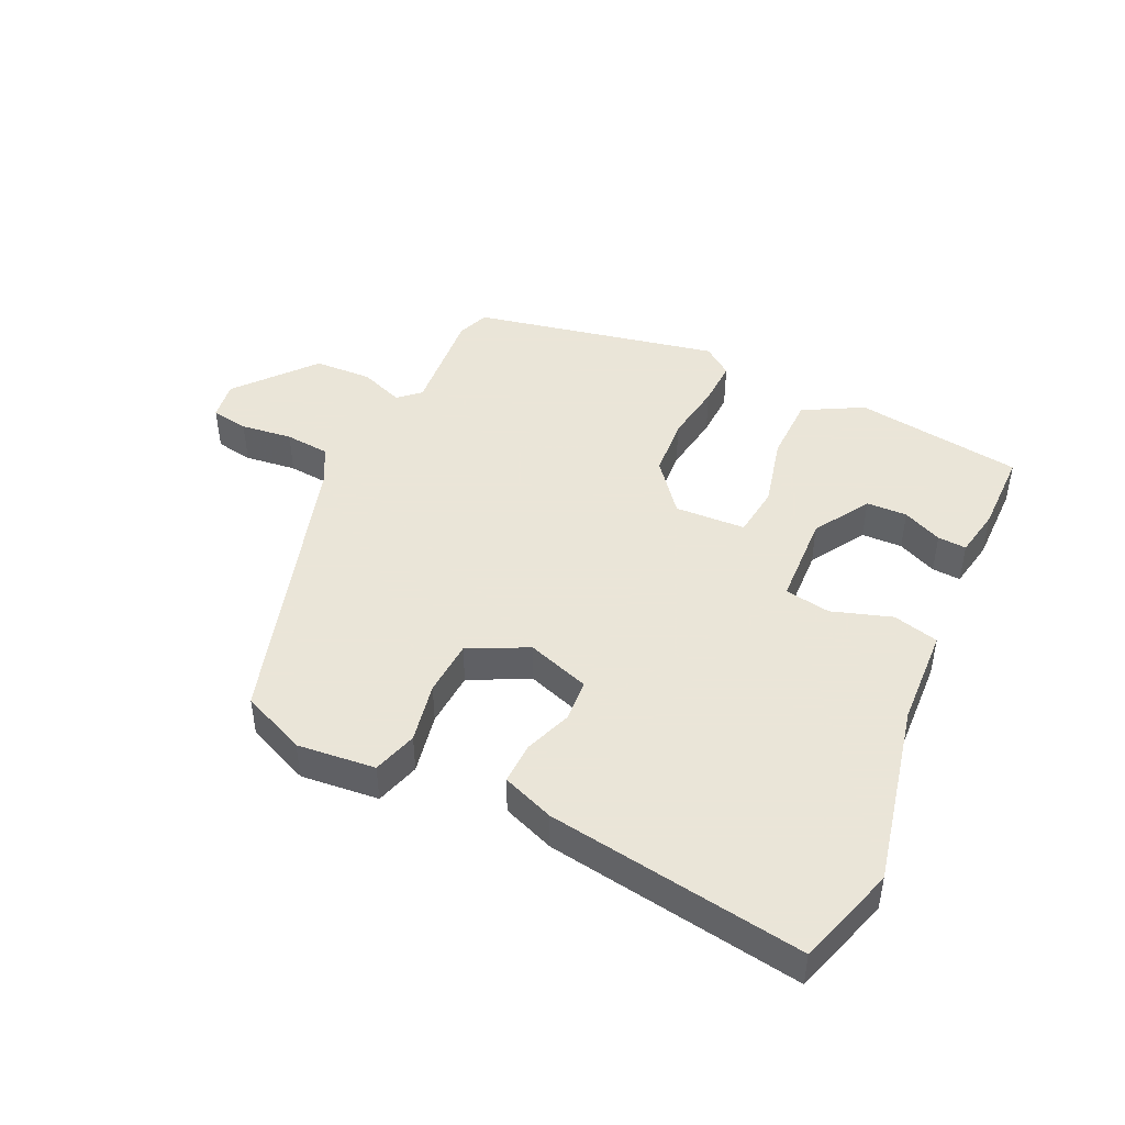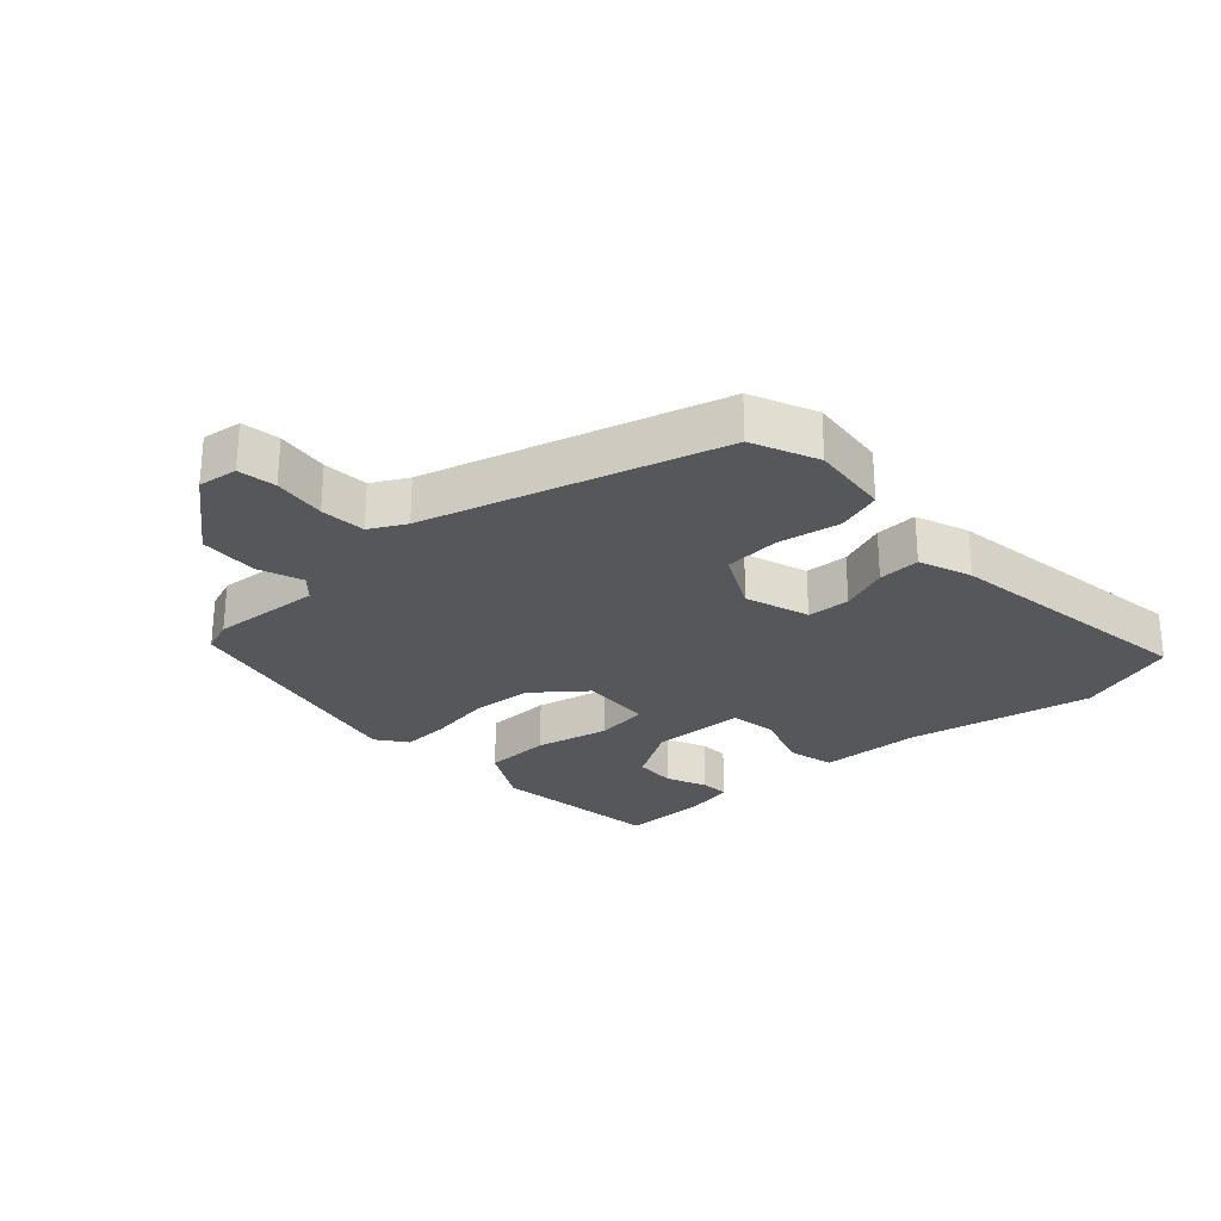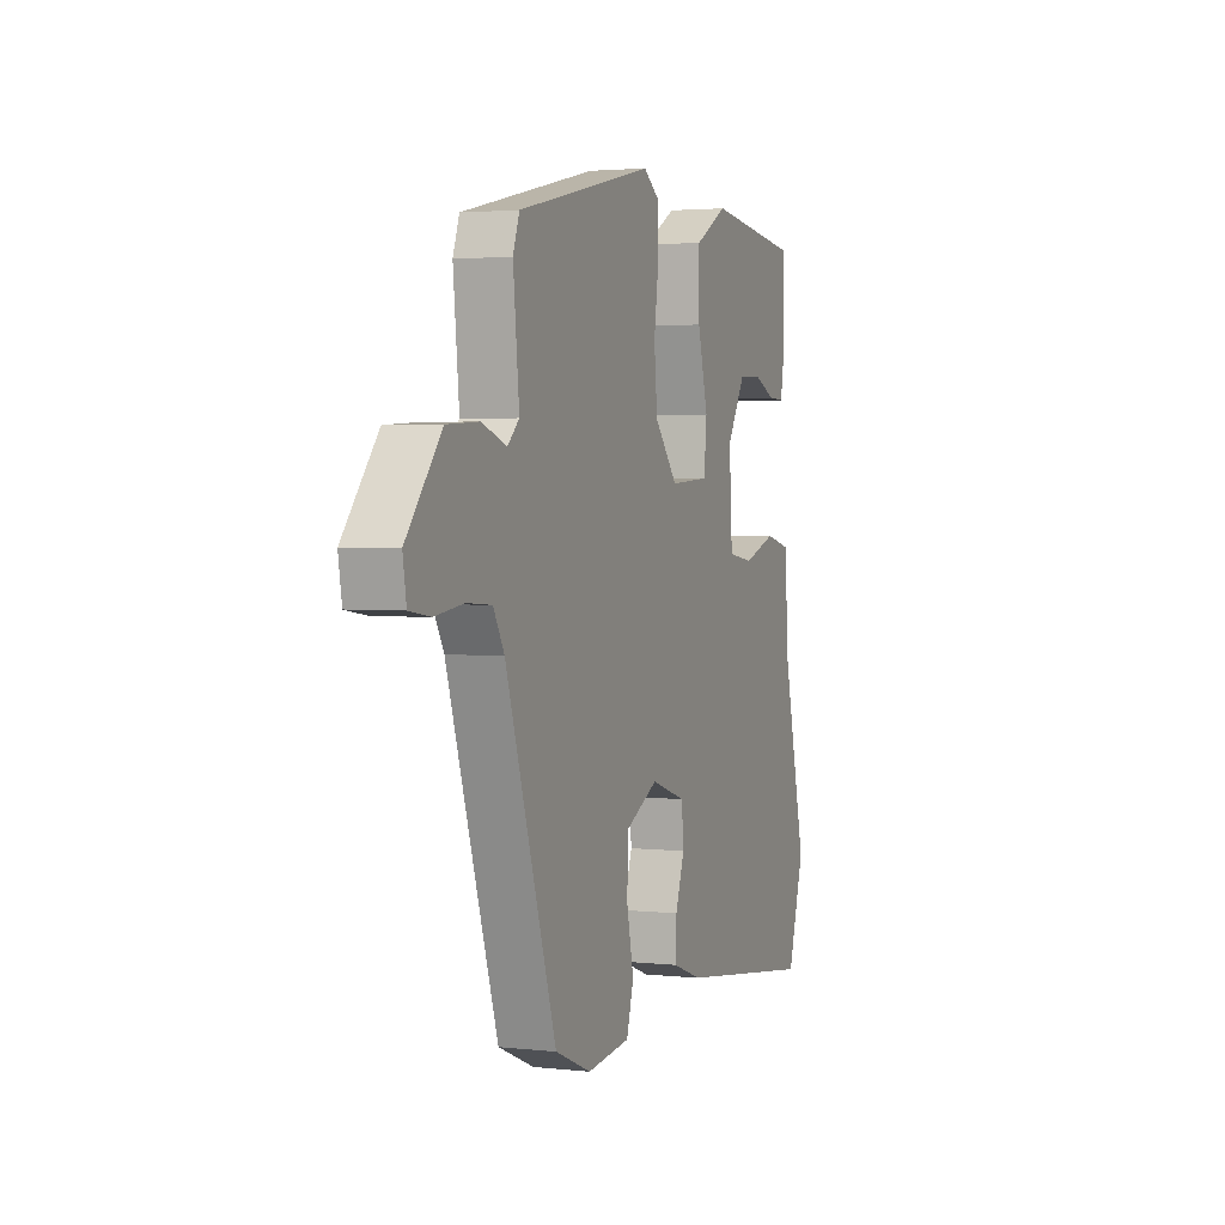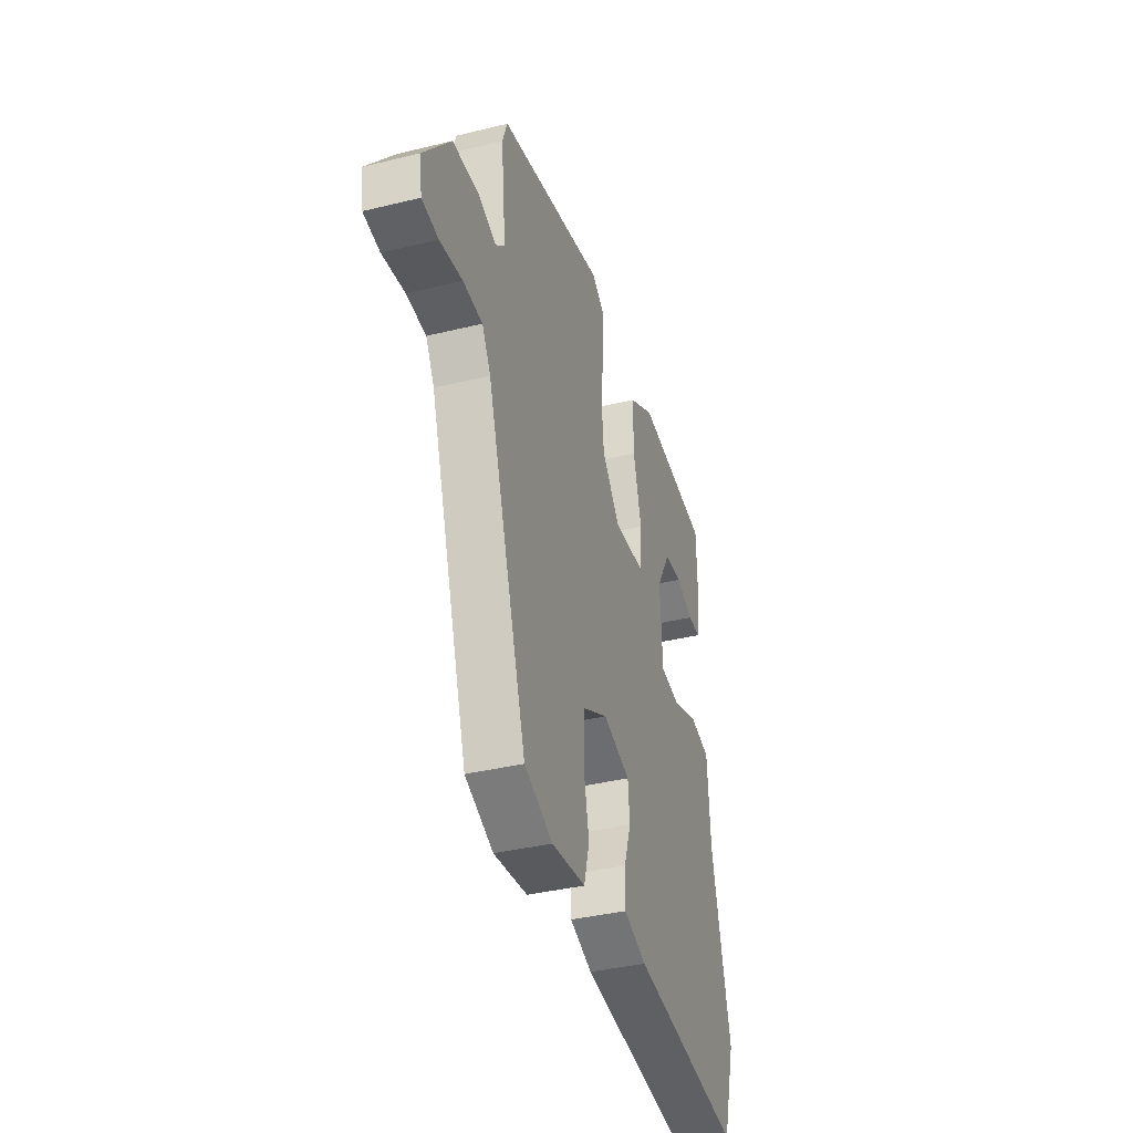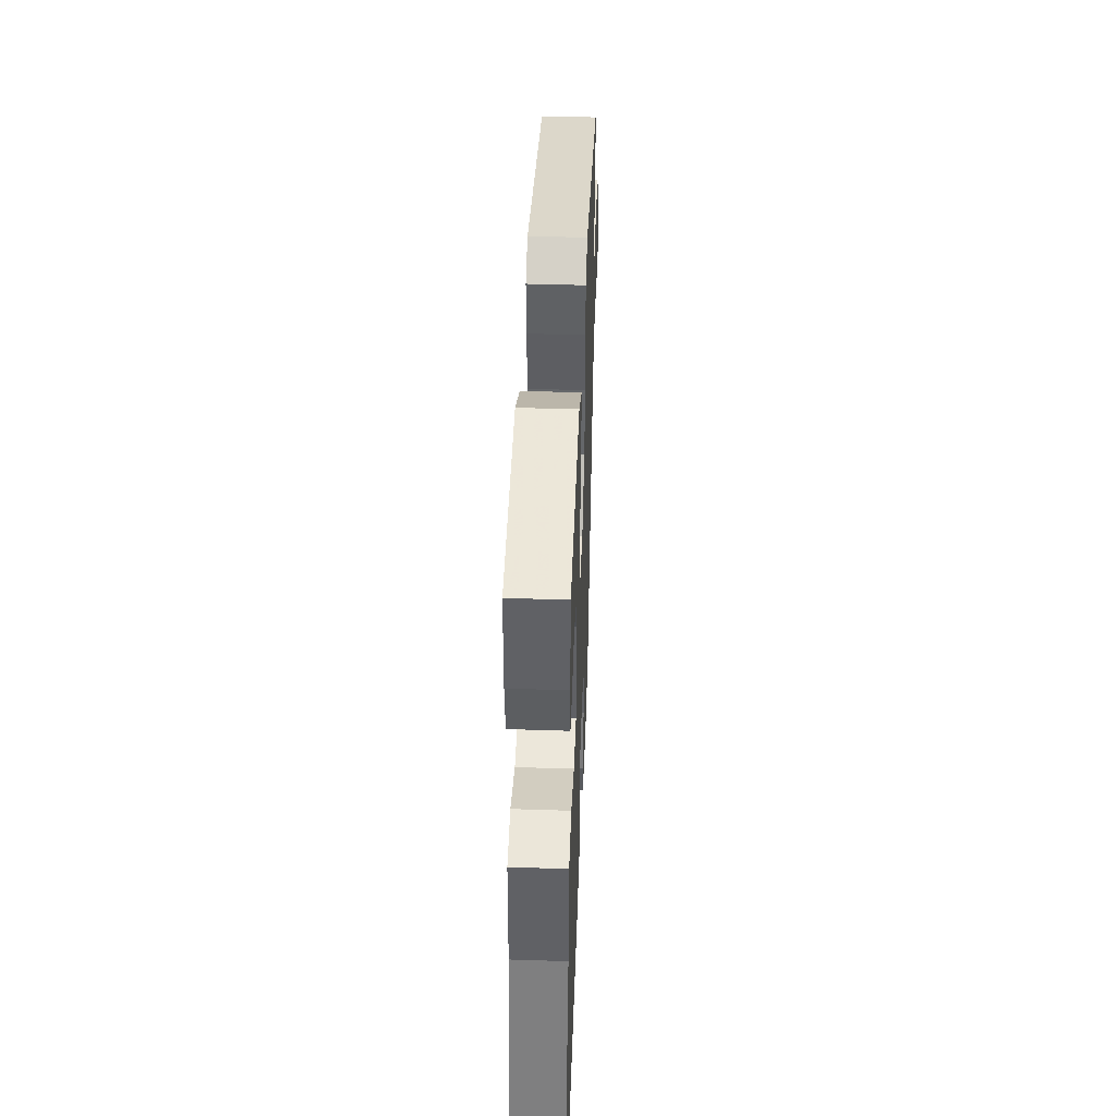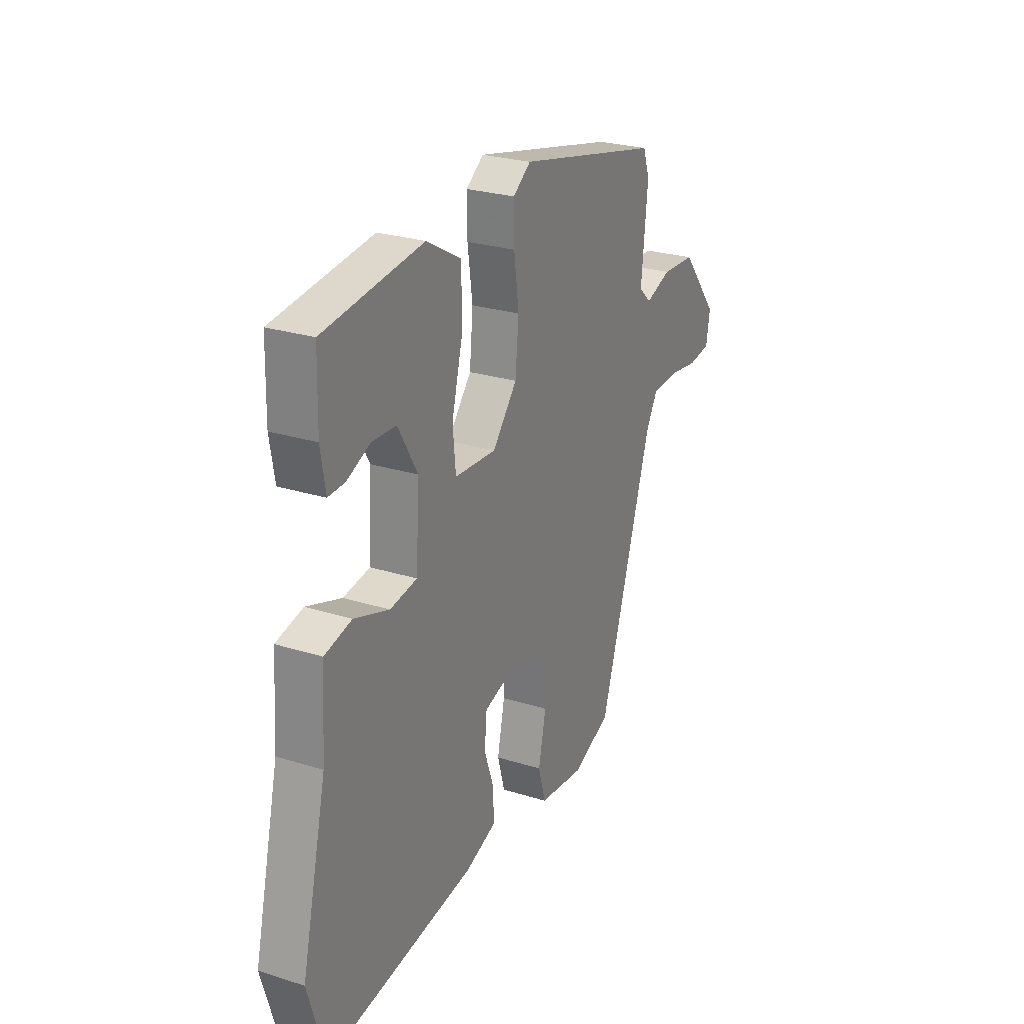
<metadata>
{"format":"obj","ext":"obj","renderer":"f3d","projection":"perspective","resolution":1024,"background":"white","views":[{"elev":45.5,"azim":-154.0,"up":"+Y"},{"elev":-27.1,"azim":133.4,"up":"+Y"},{"elev":2.6,"azim":111.0,"up":"+Z"},{"elev":-37.6,"azim":107.4,"up":"+Z"},{"elev":43.2,"azim":-87.8,"up":"+Z"},{"elev":26.0,"azim":-63.5,"up":"+Z"}]}
</metadata>
<code>
v 0.485 0.07 0.463
v 0.503 0.07 0.412
v 0.486 0.07 0.242
v 0.519 0.07 0.211
v 0.588 0.07 0.236
v 0.679 0.07 0.231
v 0.778 0.07 0.109
v 0.768 0.07 0.048
v 0.709 0.07 0.039
v 0.628 0.07 0.05
v 0.558 0.07 0.045
v 0.527 0.07 -0.01
v 0.384 0.07 -0.46
v 0.282 0.07 -0.503
v 0.16 0.07 -0.489
v 0.14 0.07 -0.419
v 0.16 0.07 -0.324
v 0.156 0.07 -0.237
v 0.065 0.07 -0.19
v -0.034 0.07 -0.222
v -0.04 0.07 -0.288
v -0.014 0.07 -0.363
v -0.013 0.07 -0.428
v -0.095 0.07 -0.458
v -0.496 0.07 -0.513
v -0.543 0.07 -0.356
v -0.476 0.07 -0.071
v -0.466 0.07 0.085
v -0.394 0.07 0.102
v -0.301 0.07 0.07
v -0.229 0.07 0.081
v -0.22 0.07 0.226
v -0.272 0.07 0.315
v -0.336 0.07 0.318
v -0.398 0.07 0.291
v -0.443 0.07 0.289
v -0.456 0.07 0.366
v -0.453 0.07 0.496
v -0.189 0.07 0.529
v -0.097 0.07 0.477
v -0.097 0.07 0.374
v -0.126 0.07 0.261
v -0.118 0.07 0.18
v -0.007 0.07 0.173
v 0.058 0.07 0.251
v 0.067 0.07 0.346
v 0.054 0.07 0.441
v 0.053 0.07 0.515
v 0.1 0.07 0.549
v 0.485 0 0.463
v 0.503 0 0.412
v 0.486 0 0.242
v 0.519 0 0.211
v 0.588 0 0.236
v 0.679 0 0.231
v 0.778 0 0.109
v 0.768 0 0.048
v 0.709 0 0.039
v 0.628 0 0.05
v 0.558 0 0.045
v 0.527 0 -0.01
v 0.384 0 -0.46
v 0.282 0 -0.503
v 0.16 0 -0.489
v 0.14 0 -0.419
v 0.16 0 -0.324
v 0.156 0 -0.237
v 0.065 0 -0.19
v -0.034 0 -0.222
v -0.04 0 -0.288
v -0.014 0 -0.363
v -0.013 0 -0.428
v -0.095 0 -0.458
v -0.496 0 -0.513
v -0.543 0 -0.356
v -0.476 0 -0.071
v -0.466 0 0.085
v -0.394 0 0.102
v -0.301 0 0.07
v -0.229 0 0.081
v -0.22 0 0.226
v -0.272 0 0.315
v -0.336 0 0.318
v -0.398 0 0.291
v -0.443 0 0.289
v -0.456 0 0.366
v -0.453 0 0.496
v -0.189 0 0.529
v -0.097 0 0.477
v -0.097 0 0.374
v -0.126 0 0.261
v -0.118 0 0.18
v -0.007 0 0.173
v 0.058 0 0.251
v 0.067 0 0.346
v 0.054 0 0.441
v 0.053 0 0.515
v 0.1 0 0.549
f 1 2 3
f 49 1 3
f 48 49 3
f 47 48 3
f 46 47 3
f 45 46 3 4
f 44 45 4
f 40 41 42
f 39 40 42
f 38 39 42
f 38 42 43
f 36 37 38
f 35 36 38
f 34 35 38
f 33 34 38
f 33 38 43
f 32 33 43
f 31 32 43
f 27 28 29 30
f 27 30 31
f 26 27 31
f 25 26 31
f 24 25 31
f 23 24 31
f 22 23 31
f 21 22 31
f 31 43 44
f 21 31 44
f 20 21 44
f 15 16 17
f 14 15 17
f 13 14 17
f 12 13 17
f 11 12 17 18
f 8 9 10
f 7 8 10
f 6 7 10
f 5 6 10
f 4 5 10
f 4 10 11
f 44 4 11
f 20 44 11
f 19 20 11
f 11 18 19
f 52 51 50
f 52 50 98
f 52 98 97
f 52 97 96
f 52 96 95
f 53 52 95 94
f 53 94 93
f 91 90 89
f 91 89 88
f 91 88 87
f 92 91 87
f 87 86 85
f 87 85 84
f 87 84 83
f 87 83 82
f 92 87 82
f 92 82 81
f 92 81 80
f 79 78 77 76
f 80 79 76
f 80 76 75
f 80 75 74
f 80 74 73
f 80 73 72
f 80 72 71
f 80 71 70
f 93 92 80
f 93 80 70
f 93 70 69
f 66 65 64
f 66 64 63
f 66 63 62
f 66 62 61
f 67 66 61 60
f 59 58 57
f 59 57 56
f 59 56 55
f 59 55 54
f 59 54 53
f 60 59 53
f 60 53 93
f 60 93 69
f 60 69 68
f 68 67 60
f 1 50 51 2
f 2 51 52 3
f 3 52 53 4
f 4 53 54 5
f 5 54 55 6
f 6 55 56 7
f 7 56 57 8
f 8 57 58 9
f 9 58 59 10
f 10 59 60 11
f 11 60 61 12
f 12 61 62 13
f 13 62 63 14
f 14 63 64 15
f 15 64 65 16
f 16 65 66 17
f 17 66 67 18
f 18 67 68 19
f 19 68 69 20
f 20 69 70 21
f 21 70 71 22
f 22 71 72 23
f 23 72 73 24
f 24 73 74 25
f 25 74 75 26
f 26 75 76 27
f 27 76 77 28
f 28 77 78 29
f 29 78 79 30
f 30 79 80 31
f 31 80 81 32
f 32 81 82 33
f 33 82 83 34
f 34 83 84 35
f 35 84 85 36
f 36 85 86 37
f 37 86 87 38
f 38 87 88 39
f 39 88 89 40
f 40 89 90 41
f 41 90 91 42
f 42 91 92 43
f 43 92 93 44
f 44 93 94 45
f 45 94 95 46
f 46 95 96 47
f 47 96 97 48
f 48 97 98 49
f 49 98 50 1

</code>
